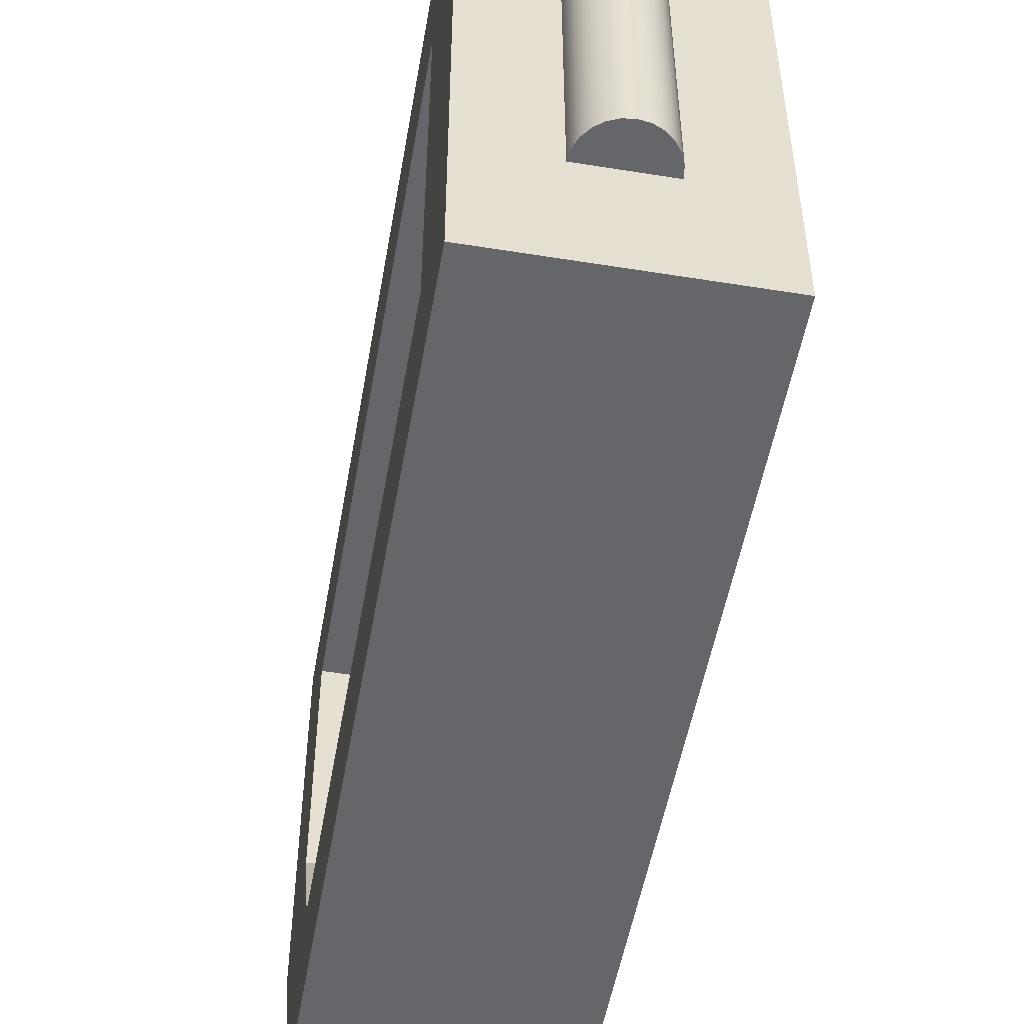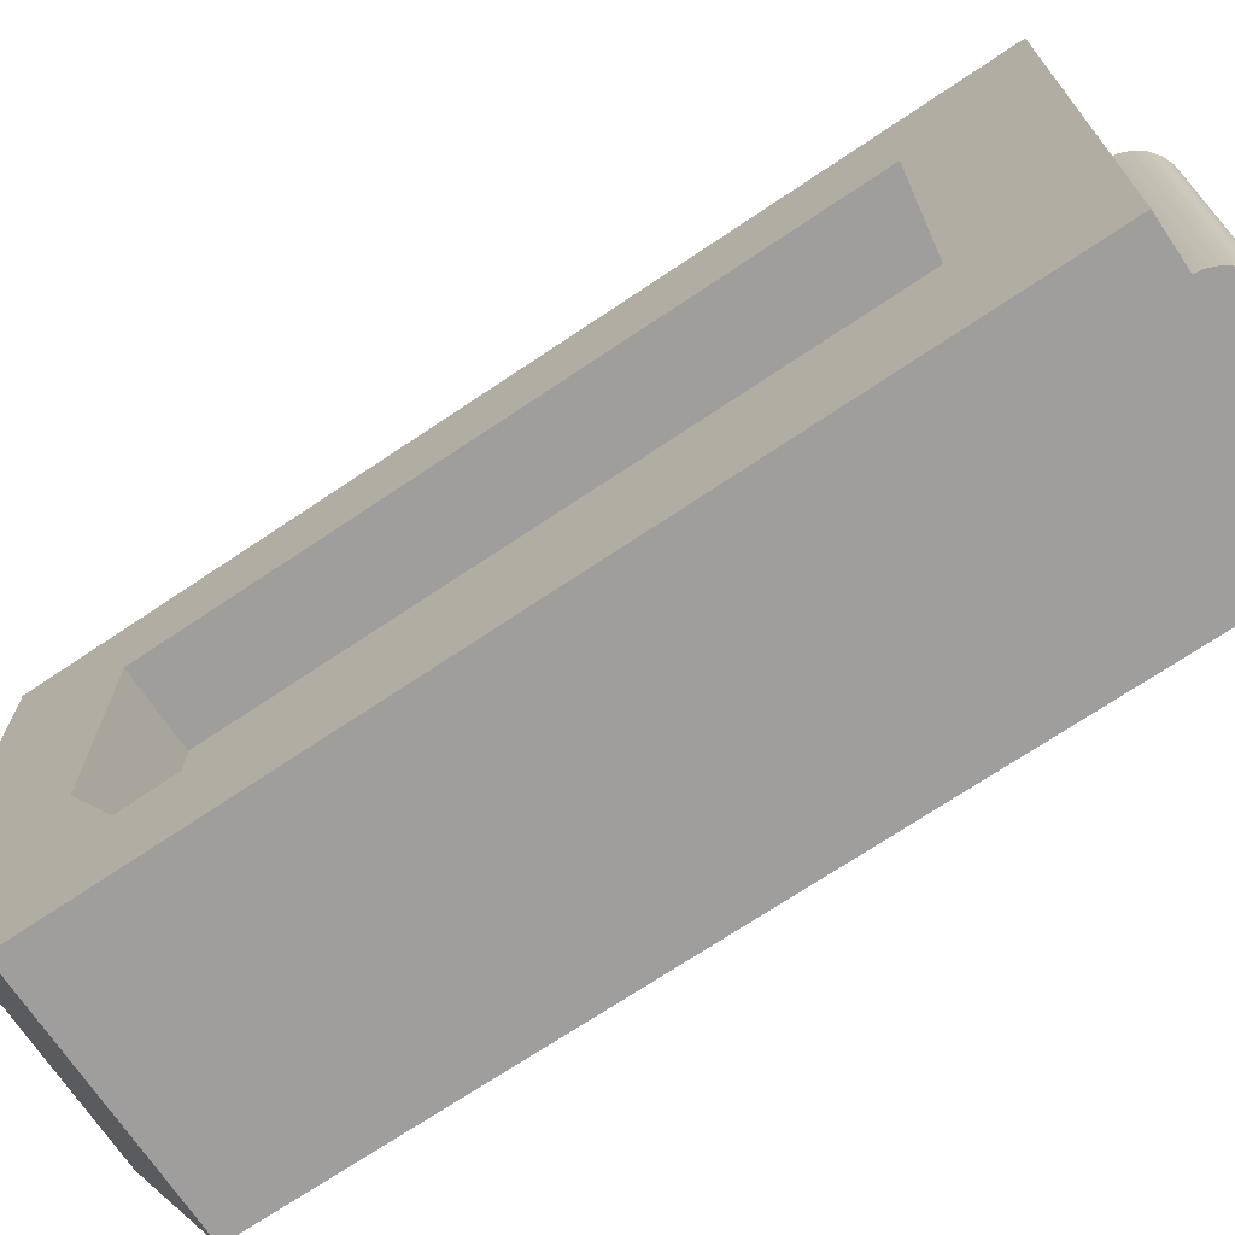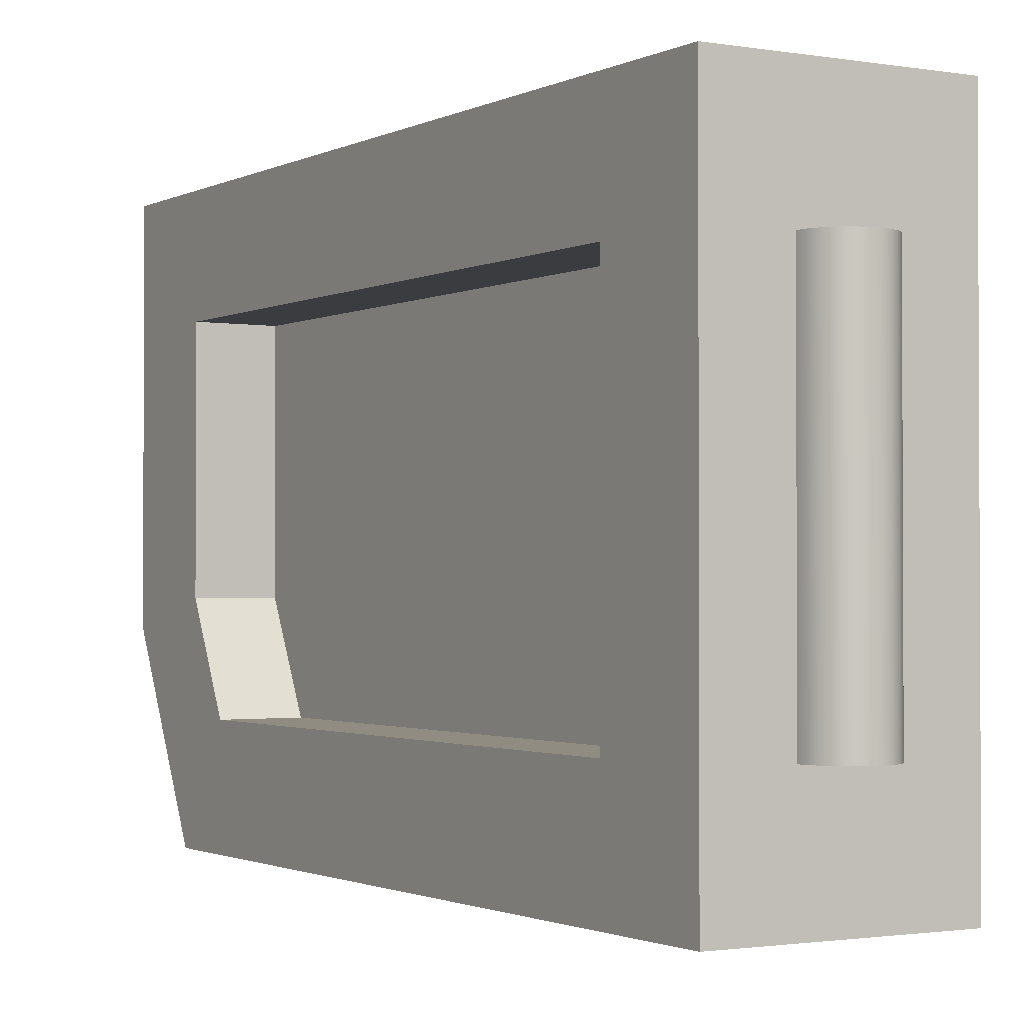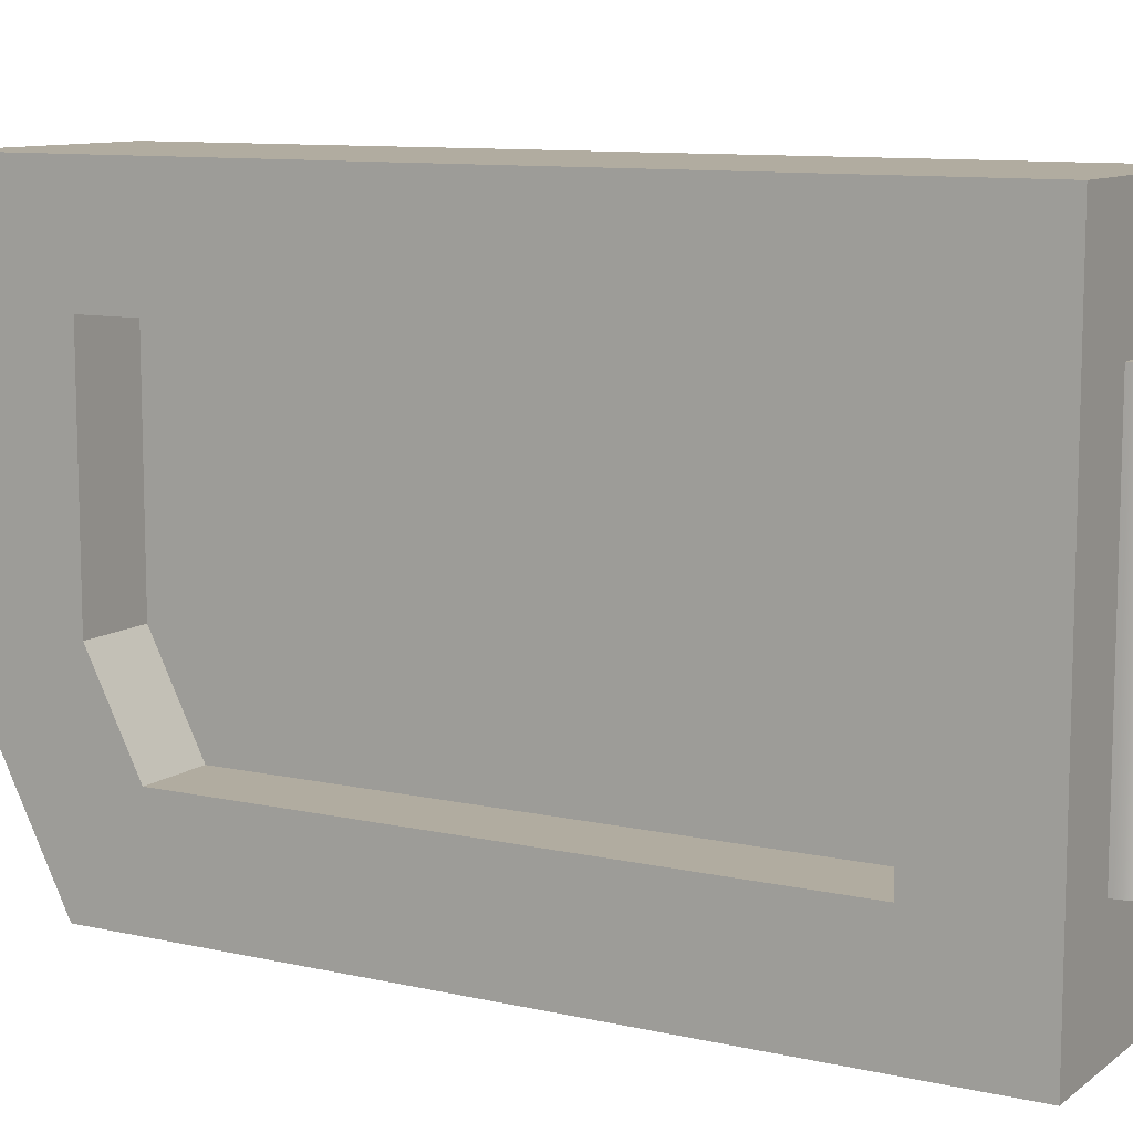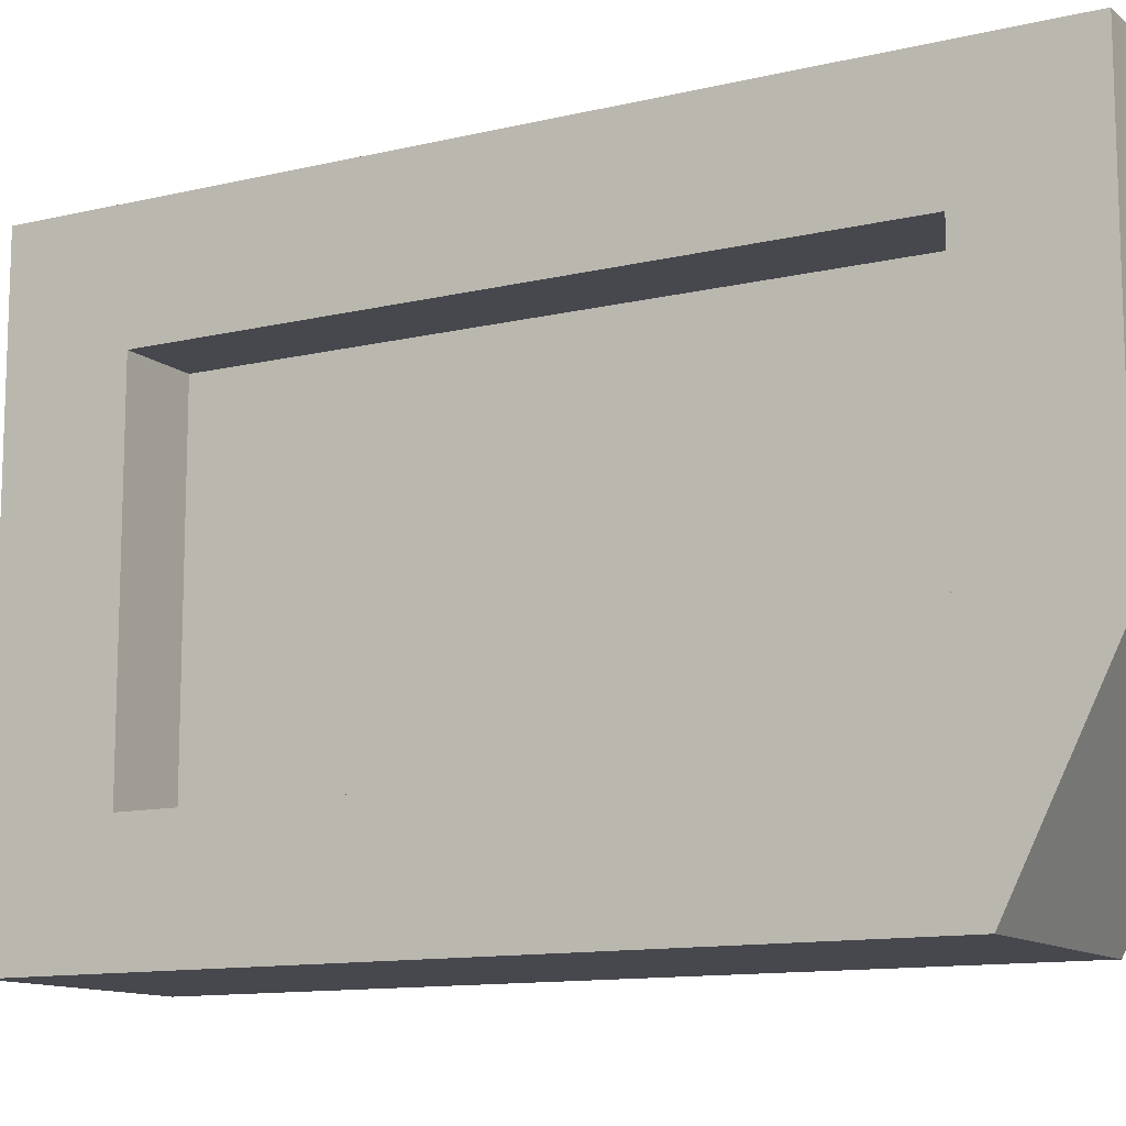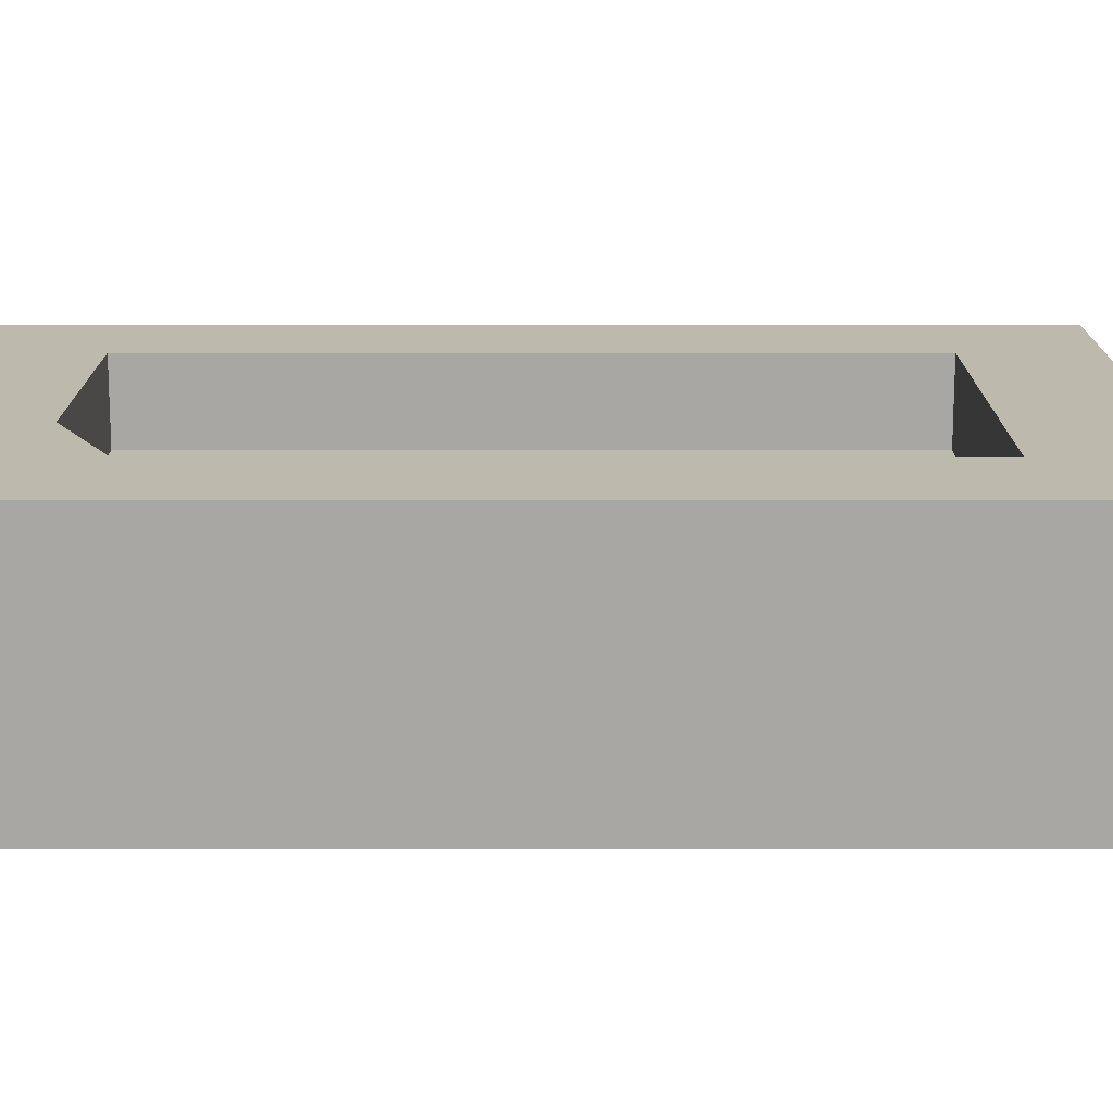
<metadata>
{"format":"obj","ext":"obj","renderer":"f3d","projection":"perspective","resolution":1024,"background":"white","views":[{"elev":-51.7,"azim":170.1,"up":"+Z"},{"elev":-71.0,"azim":123.9,"up":"+Z"},{"elev":-1.5,"azim":149.1,"up":"+Z"},{"elev":10.1,"azim":119.9,"up":"+Z"},{"elev":-11.9,"azim":-60.5,"up":"+Z"},{"elev":-74.7,"azim":90.0,"up":"+Z"}]}
</metadata>
<code>
g clipA
v 0.03 -0.07646 -0.045
v 0.03 -0.09 -0.01792
v 0.01 -0.07646 -0.045
v 0.01 -0.09 -0.01792
v -0.01 -0.07646 -0.045
v -0.01 -0.09 -0.01792
v -0.03 -0.07646 -0.045
v -0.03 -0.09 -0.01792
v 0.03 -0.09 0.045
v 0.01 -0.09 0.045
v -0.01 0.08 0.045
v -0.01 0.08 -0.045
v -0.03 0.08 0.045
v -0.03 0.08 -0.045
v -0.03 -0.09 0.045
v -0.01 -0.09 0.045
v 0.03 0.08 0.045
v 0.03 0.08 -0.045
v 0.01 0.08 0.045
v 0.01 0.08 -0.045
v -0.03 -0.095 -0.075
v 0.03 -0.095 -0.075
v -0.03 0.11 -0.075
v 0.03 0.11 -0.075
v 0.03 -0.12 0.075
v -0.03 -0.12 0.075
v 0.03 0.11 0.075
v -0.03 0.11 0.075
v 0.03 -0.12 -0.025
v -0.03 -0.12 -0.025
v -0.01 0.11 -0.045
v 0.01 0.11 -0.045
v -0.01 0.11 0.045
v 0.01 0.11 0.045
v 0.009659 0.1126 0.045
v -0.009659 0.1126 0.045
v 0.00866 0.115 0.045
v -0.00866 0.115 0.045
v -0.007071 0.1171 0.045
v 0.007071 0.1171 0.045
v 0.005 0.1187 0.045
v -0.005 0.1187 0.045
v 0.002588 0.1197 0.045
v -0.002588 0.1197 0.045
v 0 0.12 0.045
v 0.007071 0.1171 -0.045
v 0.005 0.1187 -0.045
v -0.00866 0.115 -0.045
v -0.007071 0.1171 -0.045
v -0.009659 0.1126 -0.045
v 0.009659 0.1126 -0.045
v 0.00866 0.115 -0.045
v -0.005 0.1187 -0.045
v -0.002588 0.1197 -0.045
v 0.002588 0.1197 -0.045
v 0 0.12 -0.045
f 3 2 1
f 2 3 4
f 7 6 5
f 6 7 8
f 4 9 2
f 9 4 10
f 13 12 11
f 12 13 14
f 13 16 15
f 16 13 11
f 19 18 17
f 18 19 20
f 19 9 10
f 9 19 17
f 18 3 1
f 3 18 20
f 12 7 5
f 7 12 14
f 23 22 21
f 22 23 24
f 27 26 25
f 26 27 28
f 30 22 29
f 22 30 21
f 26 29 25
f 29 26 30
f 8 16 6
f 16 8 15
f 24 18 22
f 18 24 27
f 1 22 18
f 18 27 17
f 22 1 29
f 17 27 9
f 29 1 2
f 25 9 27
f 29 2 25
f 25 2 9
f 21 7 23
f 7 21 30
f 14 23 7
f 7 30 8
f 23 14 28
f 28 14 13
f 8 30 26
f 28 13 26
f 8 26 15
f 15 26 13
f 32 23 31
f 31 23 33
f 32 24 23
f 28 33 23
f 24 32 27
f 28 34 33
f 27 34 28
f 34 27 32
f 19 3 20
f 3 19 4
f 4 19 10
f 6 12 5
f 12 6 11
f 11 6 16
f 35 33 34
f 33 35 36
f 36 35 37
f 36 37 38
f 38 37 39
f 39 37 40
f 39 40 41
f 39 41 42
f 42 41 43
f 42 43 44
f 44 43 45
f 47 40 46
f 40 47 41
f 38 49 48
f 49 38 39
f 50 32 31
f 32 50 51
f 51 50 48
f 51 48 52
f 52 48 49
f 52 49 46
f 46 49 53
f 46 53 47
f 47 53 54
f 47 54 55
f 55 54 56
f 40 52 46
f 52 40 37
f 35 32 51
f 32 35 34
f 54 45 56
f 45 54 44
f 53 44 54
f 44 53 42
f 36 48 50
f 48 36 38
f 33 50 31
f 50 33 36
f 49 42 53
f 42 49 39
f 37 51 52
f 51 37 35
f 55 41 47
f 41 55 43
f 56 43 55
f 43 56 45

</code>
